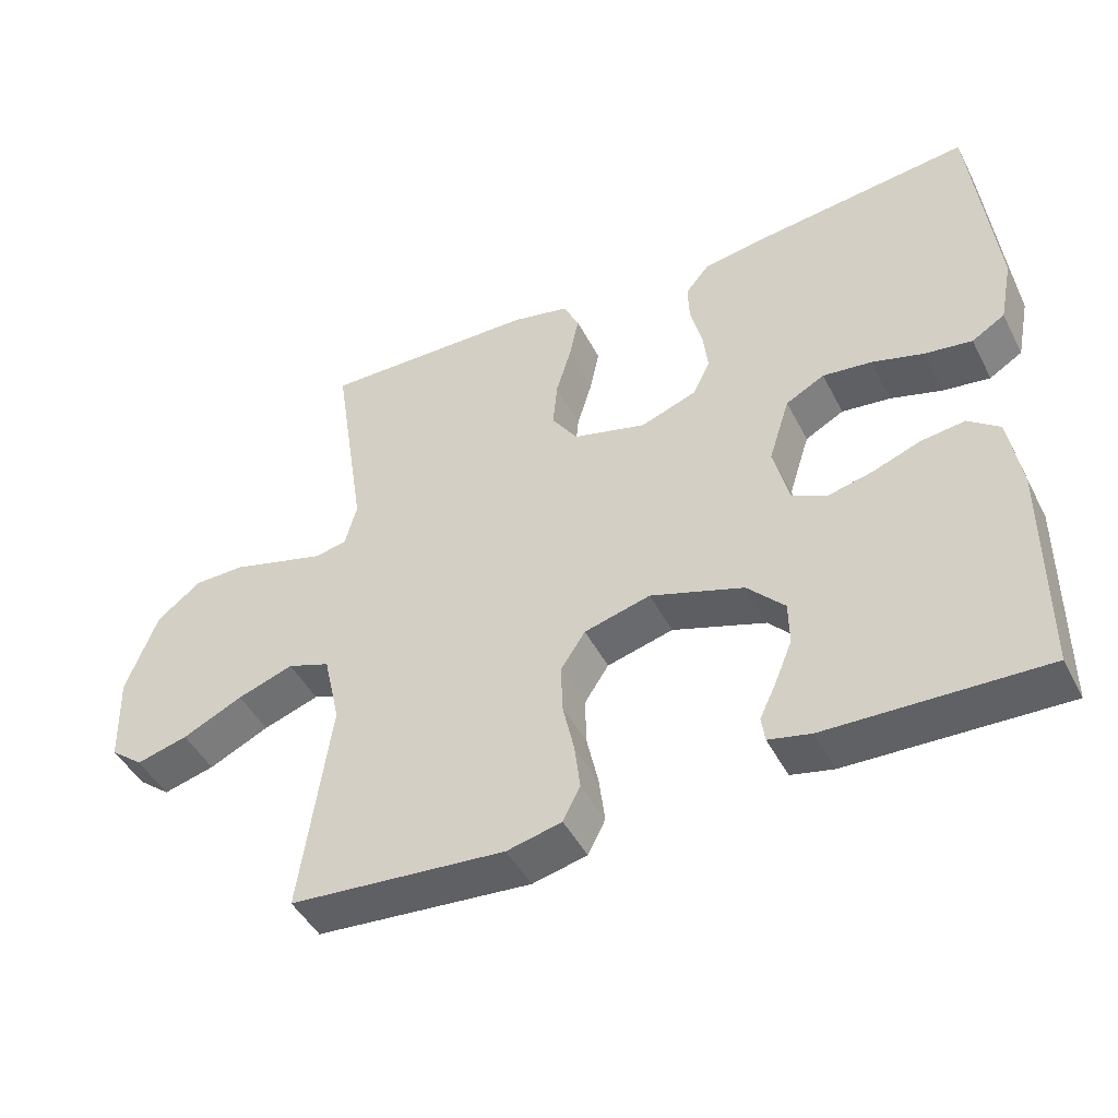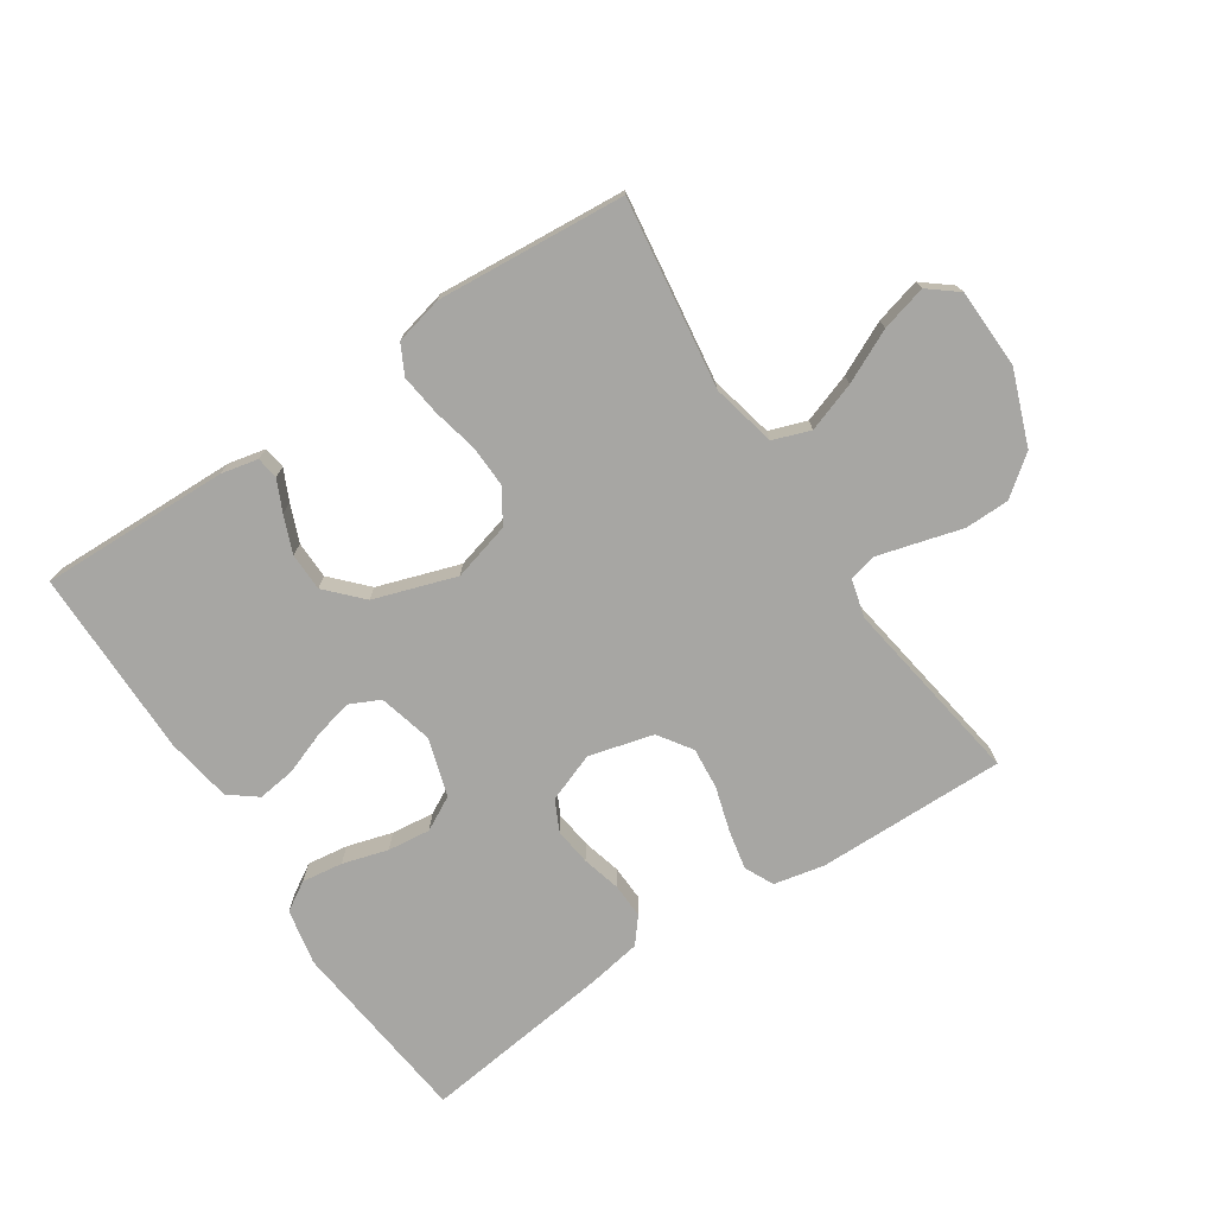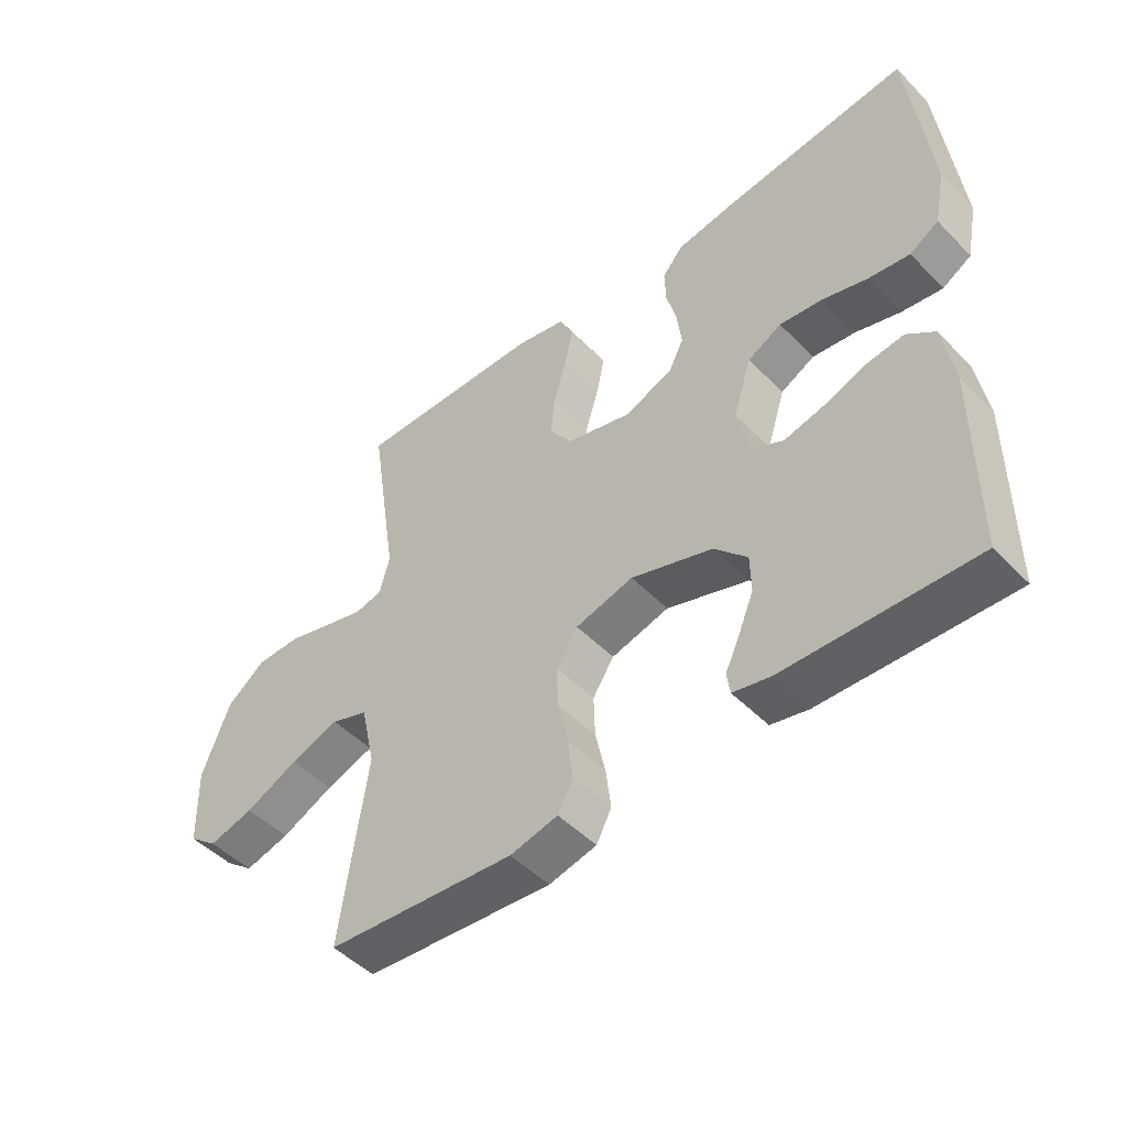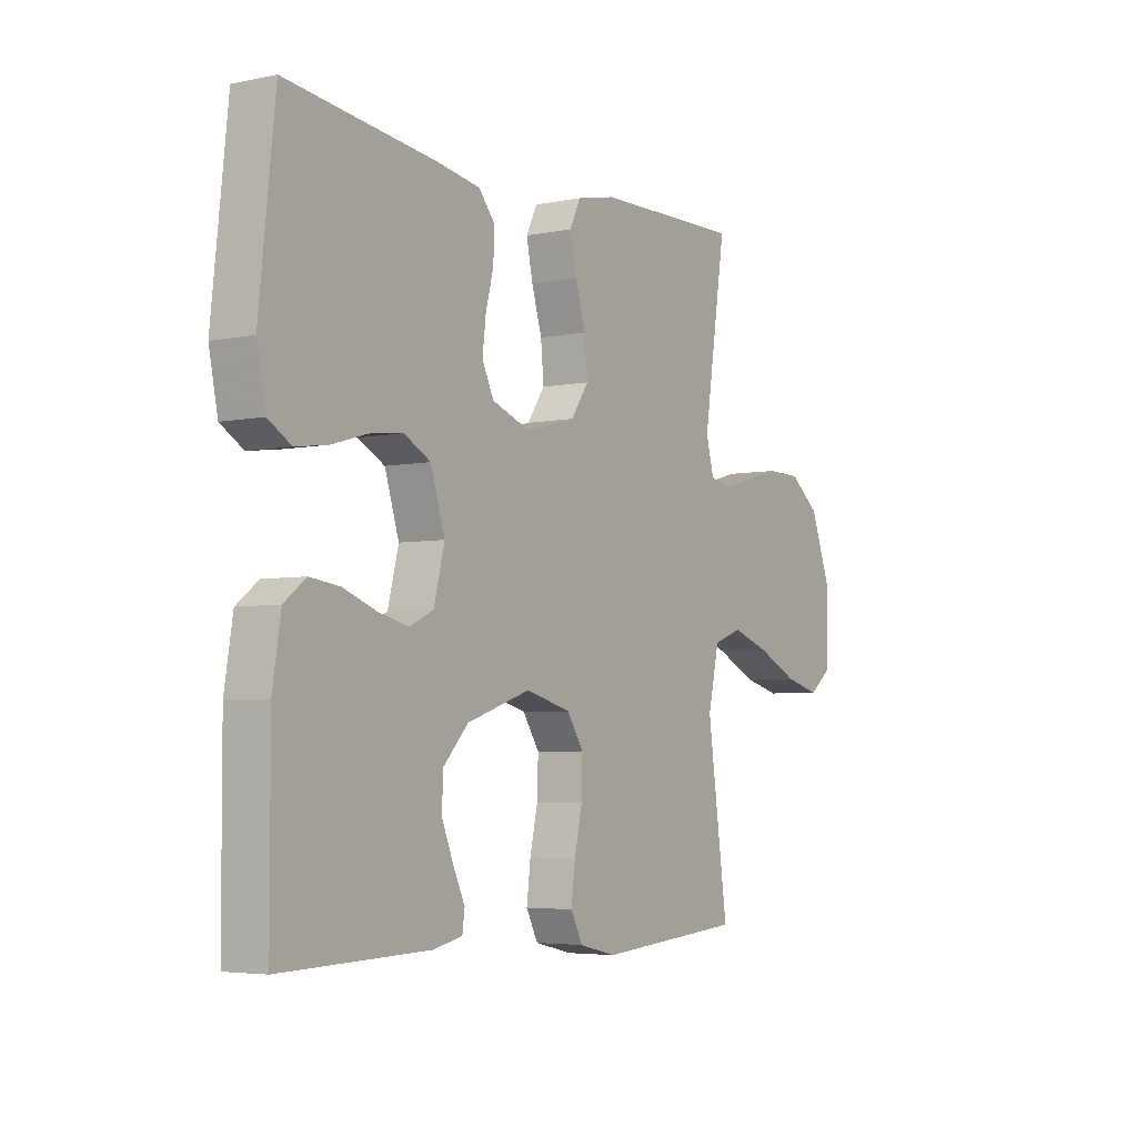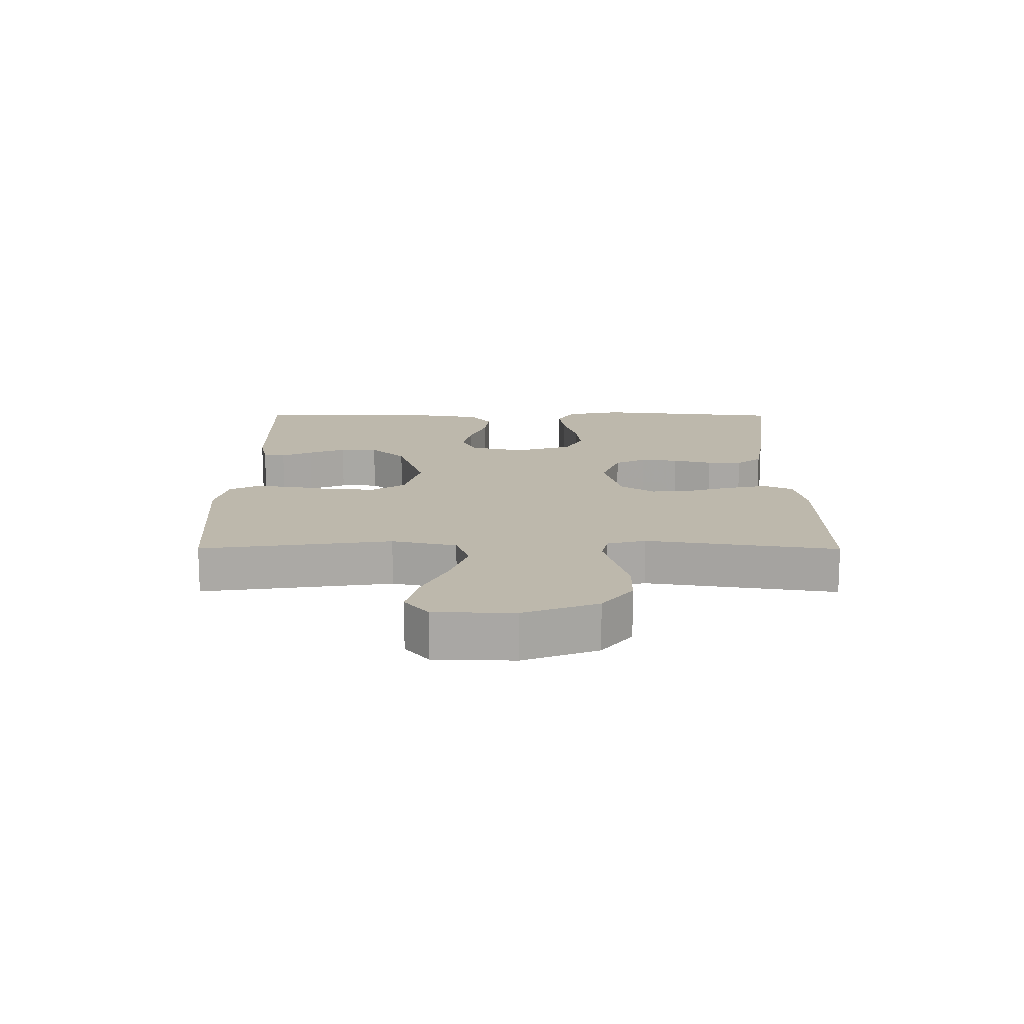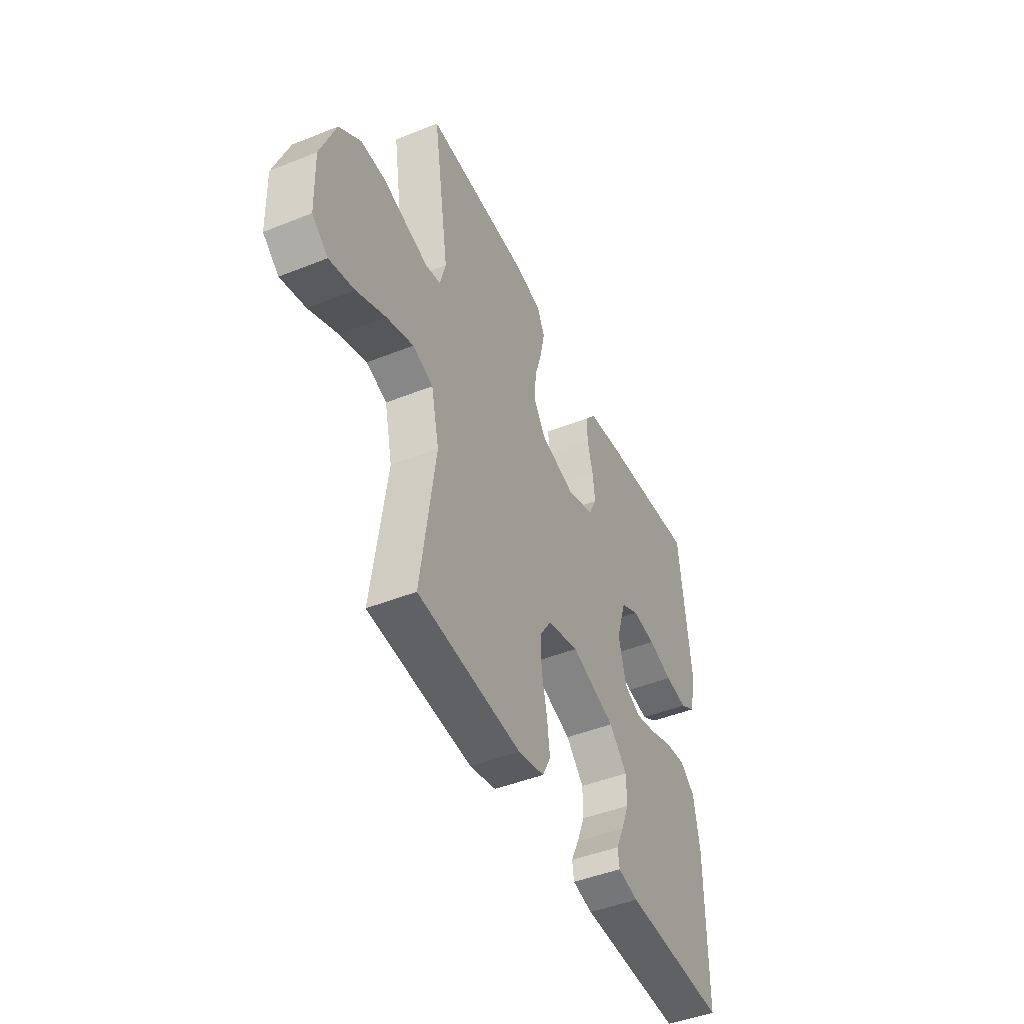
<metadata>
{"format":"obj","ext":"obj","renderer":"f3d","projection":"perspective","resolution":1024,"background":"white","views":[{"elev":-45.9,"azim":26.1,"up":"+Z"},{"elev":-74.1,"azim":-146.4,"up":"+Y"},{"elev":-48.4,"azim":41.7,"up":"+Z"},{"elev":-4.5,"azim":123.4,"up":"+Z"},{"elev":14.9,"azim":-89.8,"up":"+Y"},{"elev":-46.0,"azim":-65.4,"up":"+Z"}]}
</metadata>
<code>
v 0.5 0.07 0.5
v 0.532 0.07 0.2
v 0.514 0.07 0.111
v 0.468 0.07 0.083
v 0.403 0.07 0.092
v 0.331 0.07 0.113
v 0.263 0.07 0.121
v 0.209 0.07 0.092
v 0.18 0.07 0
v 0.202 0.07 -0.086
v 0.25 0.07 -0.109
v 0.312 0.07 -0.094
v 0.379 0.07 -0.069
v 0.44 0.07 -0.061
v 0.484 0.07 -0.095
v 0.501 0.07 -0.2
v 0.5 0.07 -0.5
v 0.2 0.07 -0.492
v 0.141 0.07 -0.479
v 0.136 0.07 -0.444
v 0.159 0.07 -0.395
v 0.183 0.07 -0.336
v 0.182 0.07 -0.276
v 0.13 0.07 -0.221
v 0 0.07 -0.178
v -0.092 0.07 -0.203
v -0.126 0.07 -0.255
v -0.124 0.07 -0.322
v -0.108 0.07 -0.394
v -0.1 0.07 -0.459
v -0.124 0.07 -0.506
v -0.2 0.07 -0.524
v -0.5 0.07 -0.5
v -0.458 0.07 -0.2
v -0.481 0.07 -0.098
v -0.54 0.07 -0.077
v -0.618 0.07 -0.104
v -0.702 0.07 -0.144
v -0.774 0.07 -0.163
v -0.82 0.07 -0.126
v -0.824 0.07 0
v -0.78 0.07 0.117
v -0.718 0.07 0.165
v -0.647 0.07 0.166
v -0.576 0.07 0.146
v -0.514 0.07 0.129
v -0.47 0.07 0.139
v -0.454 0.07 0.2
v -0.5 0.07 0.5
v -0.2 0.07 0.496
v -0.12 0.07 0.479
v -0.098 0.07 0.433
v -0.111 0.07 0.37
v -0.132 0.07 0.3
v -0.138 0.07 0.234
v -0.102 0.07 0.181
v 0 0.07 0.154
v 0.078 0.07 0.183
v 0.102 0.07 0.232
v 0.095 0.07 0.291
v 0.079 0.07 0.353
v 0.077 0.07 0.408
v 0.11 0.07 0.448
v 0.2 0.07 0.463
v 0.5 0 0.5
v 0.532 0 0.2
v 0.514 0 0.111
v 0.468 0 0.083
v 0.403 0 0.092
v 0.331 0 0.113
v 0.263 0 0.121
v 0.209 0 0.092
v 0.18 0 0
v 0.202 0 -0.086
v 0.25 0 -0.109
v 0.312 0 -0.094
v 0.379 0 -0.069
v 0.44 0 -0.061
v 0.484 0 -0.095
v 0.501 0 -0.2
v 0.5 0 -0.5
v 0.2 0 -0.492
v 0.141 0 -0.479
v 0.136 0 -0.444
v 0.159 0 -0.395
v 0.183 0 -0.336
v 0.182 0 -0.276
v 0.13 0 -0.221
v 0 0 -0.178
v -0.092 0 -0.203
v -0.126 0 -0.255
v -0.124 0 -0.322
v -0.108 0 -0.394
v -0.1 0 -0.459
v -0.124 0 -0.506
v -0.2 0 -0.524
v -0.5 0 -0.5
v -0.458 0 -0.2
v -0.481 0 -0.098
v -0.54 0 -0.077
v -0.618 0 -0.104
v -0.702 0 -0.144
v -0.774 0 -0.163
v -0.82 0 -0.126
v -0.824 0 0
v -0.78 0 0.117
v -0.718 0 0.165
v -0.647 0 0.166
v -0.576 0 0.146
v -0.514 0 0.129
v -0.47 0 0.139
v -0.454 0 0.2
v -0.5 0 0.5
v -0.2 0 0.496
v -0.12 0 0.479
v -0.098 0 0.433
v -0.111 0 0.37
v -0.132 0 0.3
v -0.138 0 0.234
v -0.102 0 0.181
v 0 0 0.154
v 0.078 0 0.183
v 0.102 0 0.232
v 0.095 0 0.291
v 0.079 0 0.353
v 0.077 0 0.408
v 0.11 0 0.448
v 0.2 0 0.463
f 60 61 62 63
f 59 60 63 64
f 51 52 53 54
f 51 54 55
f 48 49 50 51
f 47 48 51 55
f 42 43 44 45
f 42 45 46
f 41 42 46
f 40 41 46 47
f 37 38 39 40
f 36 37 40 47
f 31 32 33 34
f 31 34 35
f 28 29 30 31
f 27 28 31 35
f 26 27 35
f 25 26 35 36
f 18 19 20 21
f 18 21 22
f 17 18 22 23
f 12 13 14 15
f 11 12 15 16
f 3 4 5 6
f 3 6 7
f 2 3 7
f 59 64 1 2
f 58 59 2 7
f 57 58 7 8
f 56 57 8 9
f 36 47 55 56
f 25 36 56 9
f 24 25 9 10
f 23 24 10 11
f 11 16 17 23
f 127 126 125 124
f 128 127 124 123
f 118 117 116 115
f 119 118 115
f 115 114 113 112
f 119 115 112 111
f 109 108 107 106
f 110 109 106
f 110 106 105
f 111 110 105 104
f 104 103 102 101
f 111 104 101 100
f 98 97 96 95
f 99 98 95
f 95 94 93 92
f 99 95 92 91
f 99 91 90
f 100 99 90 89
f 85 84 83 82
f 86 85 82
f 87 86 82 81
f 79 78 77 76
f 80 79 76 75
f 70 69 68 67
f 71 70 67
f 71 67 66
f 66 65 128 123
f 71 66 123 122
f 72 71 122 121
f 73 72 121 120
f 120 119 111 100
f 73 120 100 89
f 74 73 89 88
f 75 74 88 87
f 87 81 80 75
f 1 65 66 2
f 2 66 67 3
f 3 67 68 4
f 4 68 69 5
f 5 69 70 6
f 6 70 71 7
f 7 71 72 8
f 8 72 73 9
f 9 73 74 10
f 10 74 75 11
f 11 75 76 12
f 12 76 77 13
f 13 77 78 14
f 14 78 79 15
f 15 79 80 16
f 16 80 81 17
f 17 81 82 18
f 18 82 83 19
f 19 83 84 20
f 20 84 85 21
f 21 85 86 22
f 22 86 87 23
f 23 87 88 24
f 24 88 89 25
f 25 89 90 26
f 26 90 91 27
f 27 91 92 28
f 28 92 93 29
f 29 93 94 30
f 30 94 95 31
f 31 95 96 32
f 32 96 97 33
f 33 97 98 34
f 34 98 99 35
f 35 99 100 36
f 36 100 101 37
f 37 101 102 38
f 38 102 103 39
f 39 103 104 40
f 40 104 105 41
f 41 105 106 42
f 42 106 107 43
f 43 107 108 44
f 44 108 109 45
f 45 109 110 46
f 46 110 111 47
f 47 111 112 48
f 48 112 113 49
f 49 113 114 50
f 50 114 115 51
f 51 115 116 52
f 52 116 117 53
f 53 117 118 54
f 54 118 119 55
f 55 119 120 56
f 56 120 121 57
f 57 121 122 58
f 58 122 123 59
f 59 123 124 60
f 60 124 125 61
f 61 125 126 62
f 62 126 127 63
f 63 127 128 64
f 64 128 65 1

</code>
